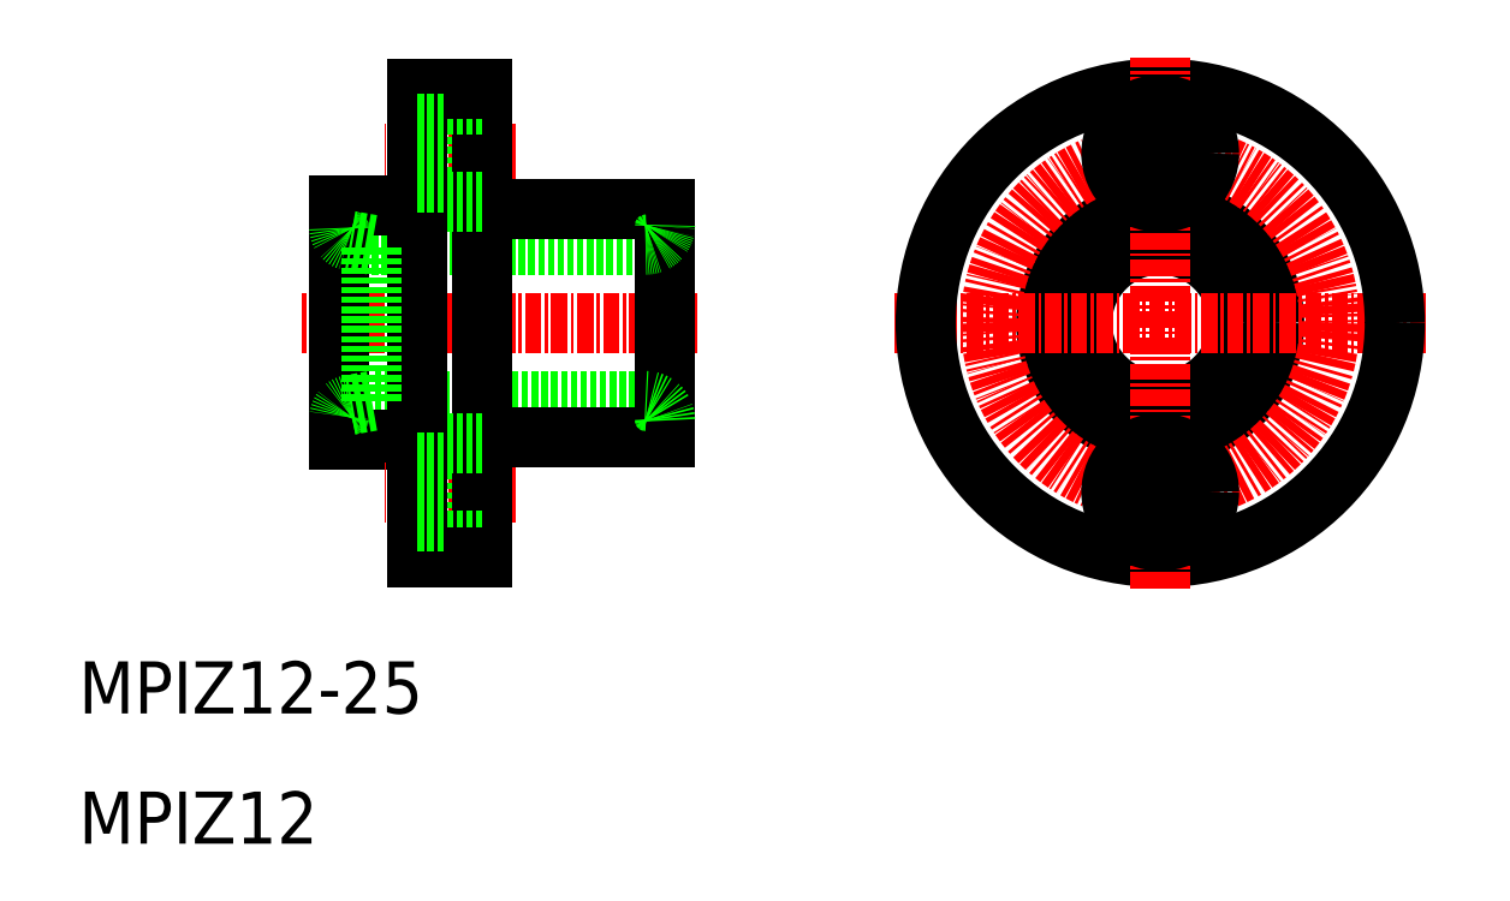
<metadata>
{"format":"dxf","ext":"dxf","renderer":"ezdxf+matplotlib","layout":"modelspace","background":"white","min_lineweight":24,"dpi":150}
</metadata>
<code>
0
SECTION
2
ENTITIES
0
TEXT
8
0
10
10
20
10
30
0
40
4
1
MPIZ12
0
LINE
8
CENTER
10
43.58
20
63
30
0
11
33.53
21
63
31
0
0
LINE
8
0
10
53.5
20
44
30
0
11
32.5
21
44
31
0
0
LINE
8
0
10
32.5
20
56
30
0
11
53.5
21
56
31
0
0
LINE
8
0
10
30
20
59
30
0
11
36
21
59
31
0
0
LINE
8
0
10
30
20
41
30
0
11
36
21
41
31
0
0
LINE
8
CENTER
10
43.58
20
37
30
0
11
33.53
21
37
31
0
0
LINE
8
CENTER
10
57.5
20
50
30
0
11
27.13
21
50
31
0
0
TEXT
8
0
10
10
20
20
30
0
40
4
1
MPIZ12-25
0
LINE
8
0
10
30
20
41
30
0
11
30
21
59
31
0
0
LINE
8
0
10
38
20
59.25
30
0
11
38
21
66.75
31
0
0
LINE
8
0
10
38
20
40.75
30
0
11
38
21
33.25
31
0
0
LINE
8
0
10
41
20
32
30
0
11
41
21
68
31
0
0
LINE
8
0
10
36
20
32
30
0
11
36
21
68
31
0
0
LINE
8
0
10
41
20
33.25
30
0
11
38
21
33.25
31
0
0
LINE
8
0
10
36
20
32
30
0
11
41
21
32
31
0
0
LINE
8
0
10
38
20
34.75
30
0
11
36
21
34.75
31
0
0
LINE
8
0
10
38
20
39.25
30
0
11
36
21
39.25
31
0
0
LINE
8
0
10
55
20
58.75
30
0
11
41
21
58.75
31
0
0
LINE
8
0
10
41
20
41.25
30
0
11
55
21
41.25
31
0
0
LINE
8
0
10
41
20
40.75
30
0
11
38
21
40.75
31
0
0
LINE
8
0
10
41
20
59.25
30
0
11
38
21
59.25
31
0
0
LINE
8
0
10
38
20
60.75
30
0
11
36
21
60.75
31
0
0
LINE
8
0
10
55
20
41.25
30
0
11
55
21
58.75
31
0
0
LINE
8
0
10
41
20
66.75
30
0
11
38
21
66.75
31
0
0
LINE
8
0
10
41
20
68
30
0
11
36
21
68
31
0
0
LINE
8
0
10
38
20
65.25
30
0
11
36
21
65.25
31
0
0
LINE
8
0
10
32.5
20
44
30
0
11
32.5
21
56
31
0
0
CIRCLE
8
0
10
93
20
50
30
0
40
6
0
CIRCLE
8
0
10
93
20
50
30
0
40
8.75
0
CIRCLE
8
CENTER
10
93
20
50
30
0
40
13
0
LINE
8
CENTER
10
113.4
20
50
30
0
11
72.61
21
50
31
0
0
CIRCLE
8
0
10
93
20
50
30
0
40
18
0
LINE
8
CENTER
10
93
20
29.61
30
0
11
93
21
70.39
31
0
0
CIRCLE
8
0
10
93
20
37
30
0
40
2.25
0
CIRCLE
8
0
10
93
20
37
30
0
40
3.75
0
CIRCLE
8
0
10
93
20
63
30
0
40
3.75
0
CIRCLE
8
0
10
93
20
63
30
0
40
2.25
0
ARC
8
0
10
31
20
57.28
30
0
40
1
50
180
51
260
0
LINE
8
0
10
32.5
20
56
30
0
11
30.83
21
56.3
31
0
0
LINE
8
0
10
55
20
58.75
30
0
11
55
21
58.5
31
0
0
ARC
8
0
10
53.5
20
57.5
30
0
40
1.5
50
270
51
0
0
LINE
8
0
10
32.5
20
44
30
0
11
30.83
21
43.7
31
0
0
ARC
8
0
10
31
20
42.72
30
0
40
1
50
100
51
180
0
ARC
8
0
10
53.5
20
42.5
30
0
40
1.5
50
0
51
90
0
ENDSEC
0
EOF

</code>
